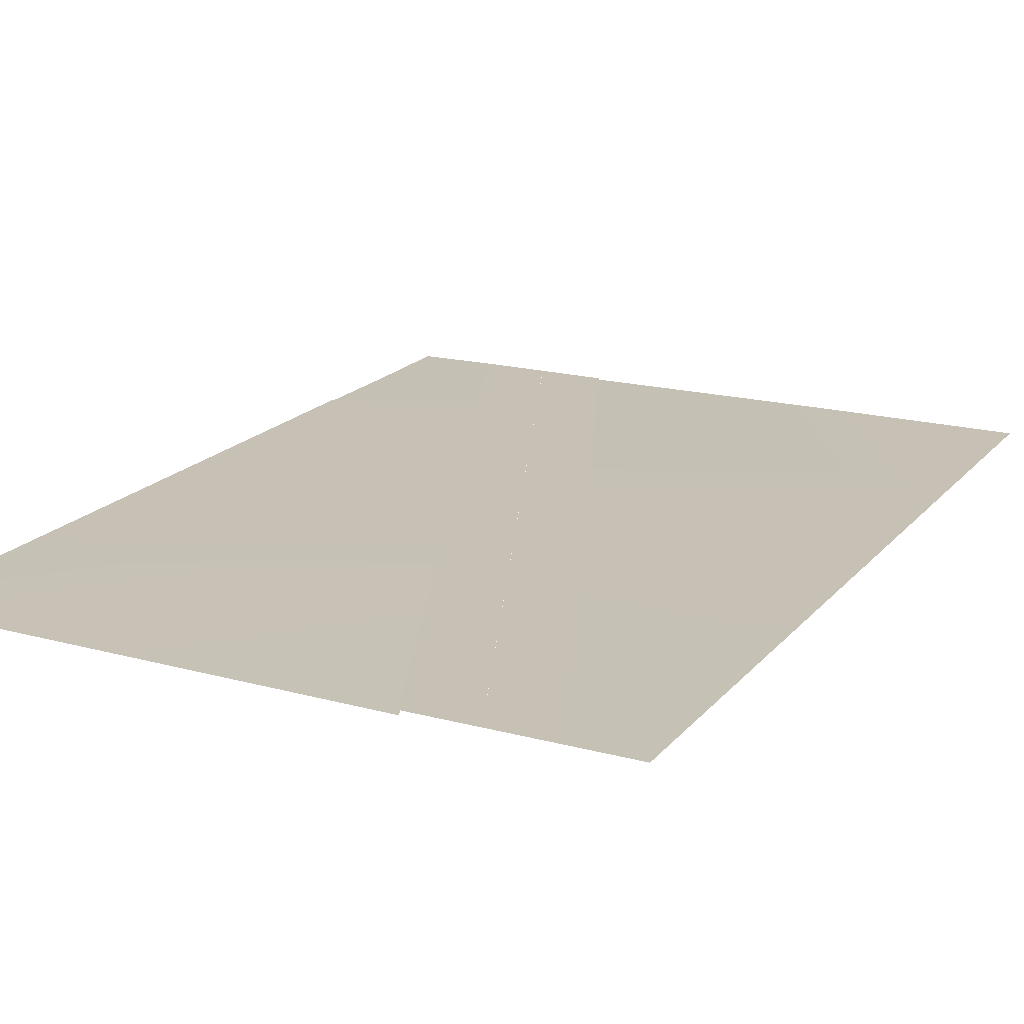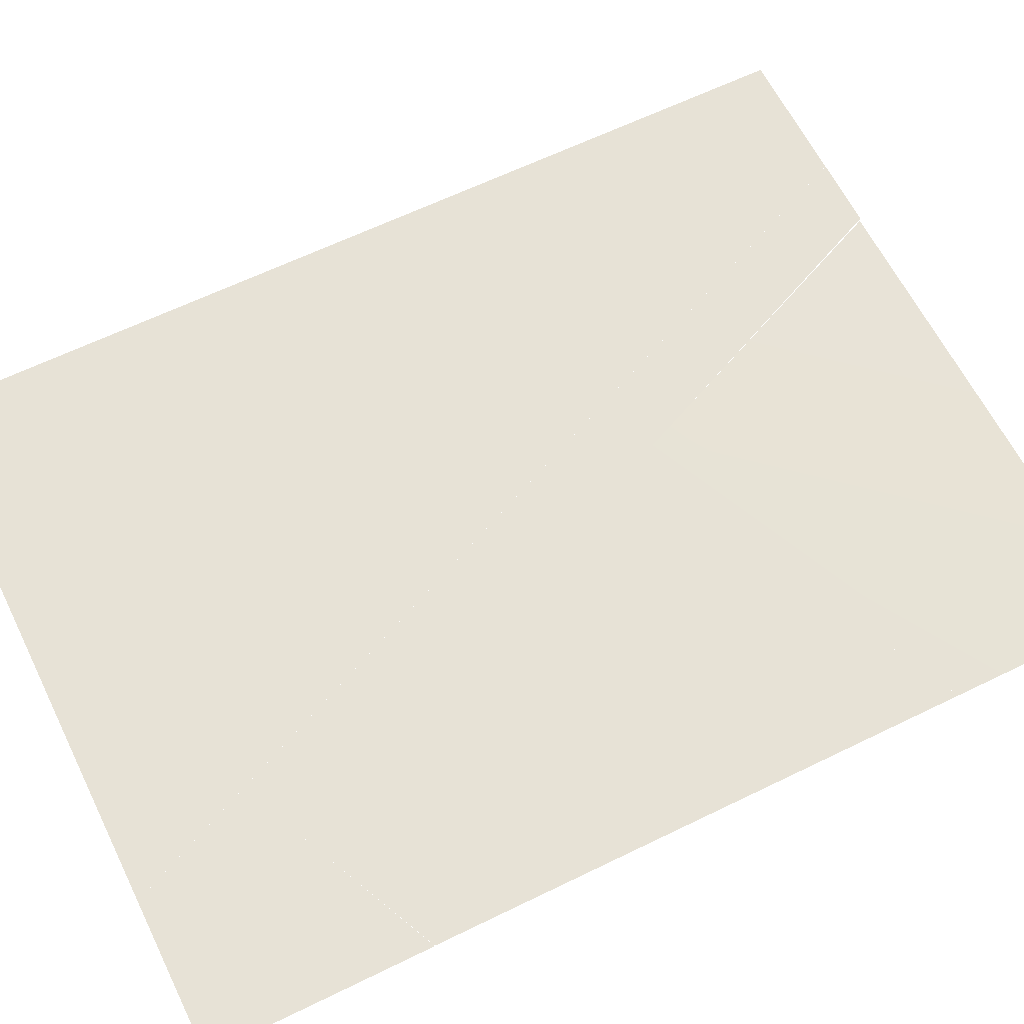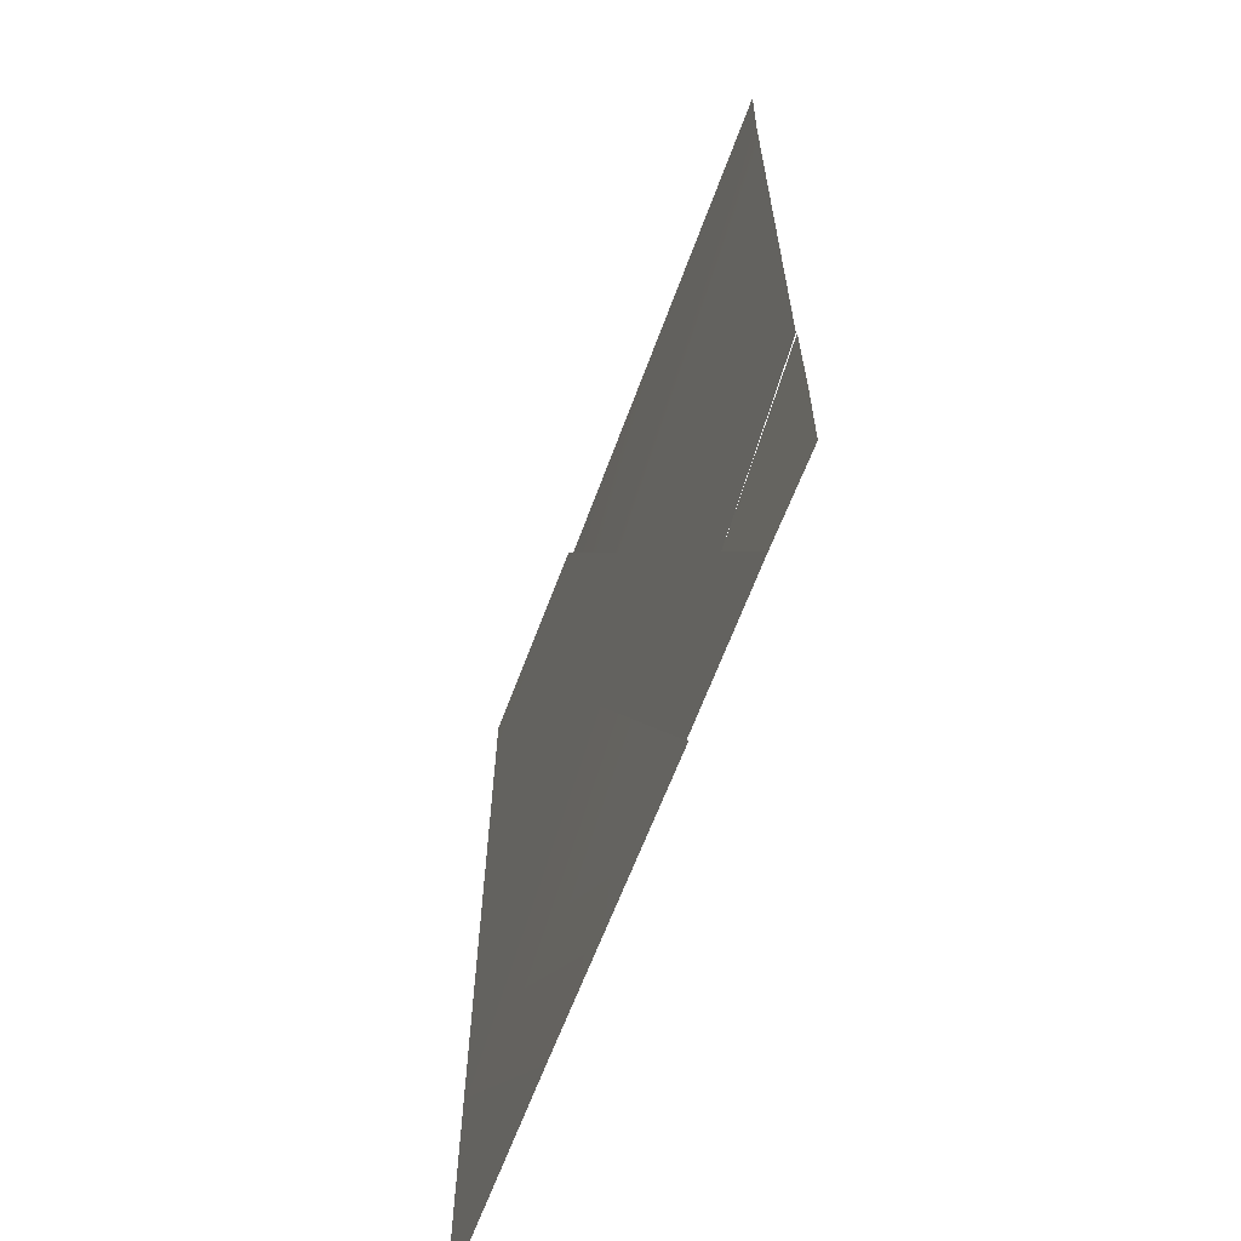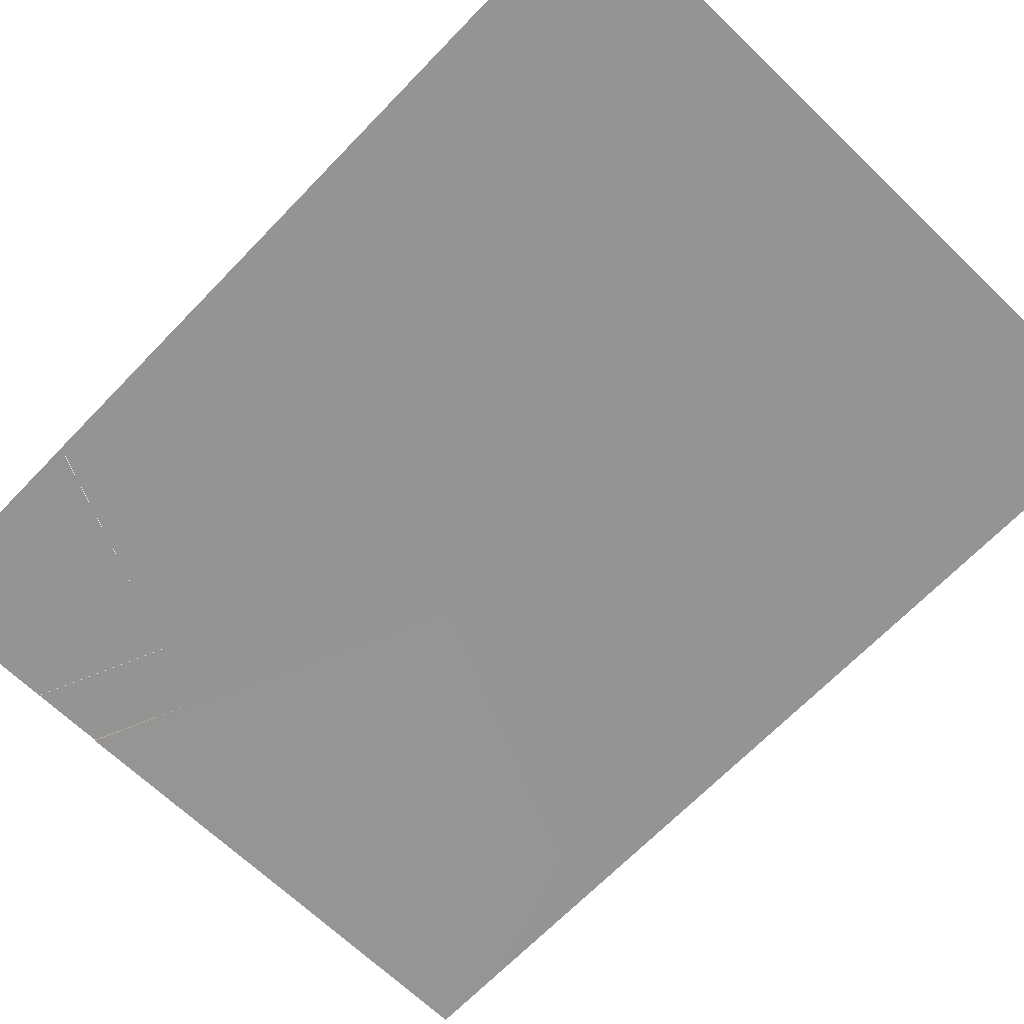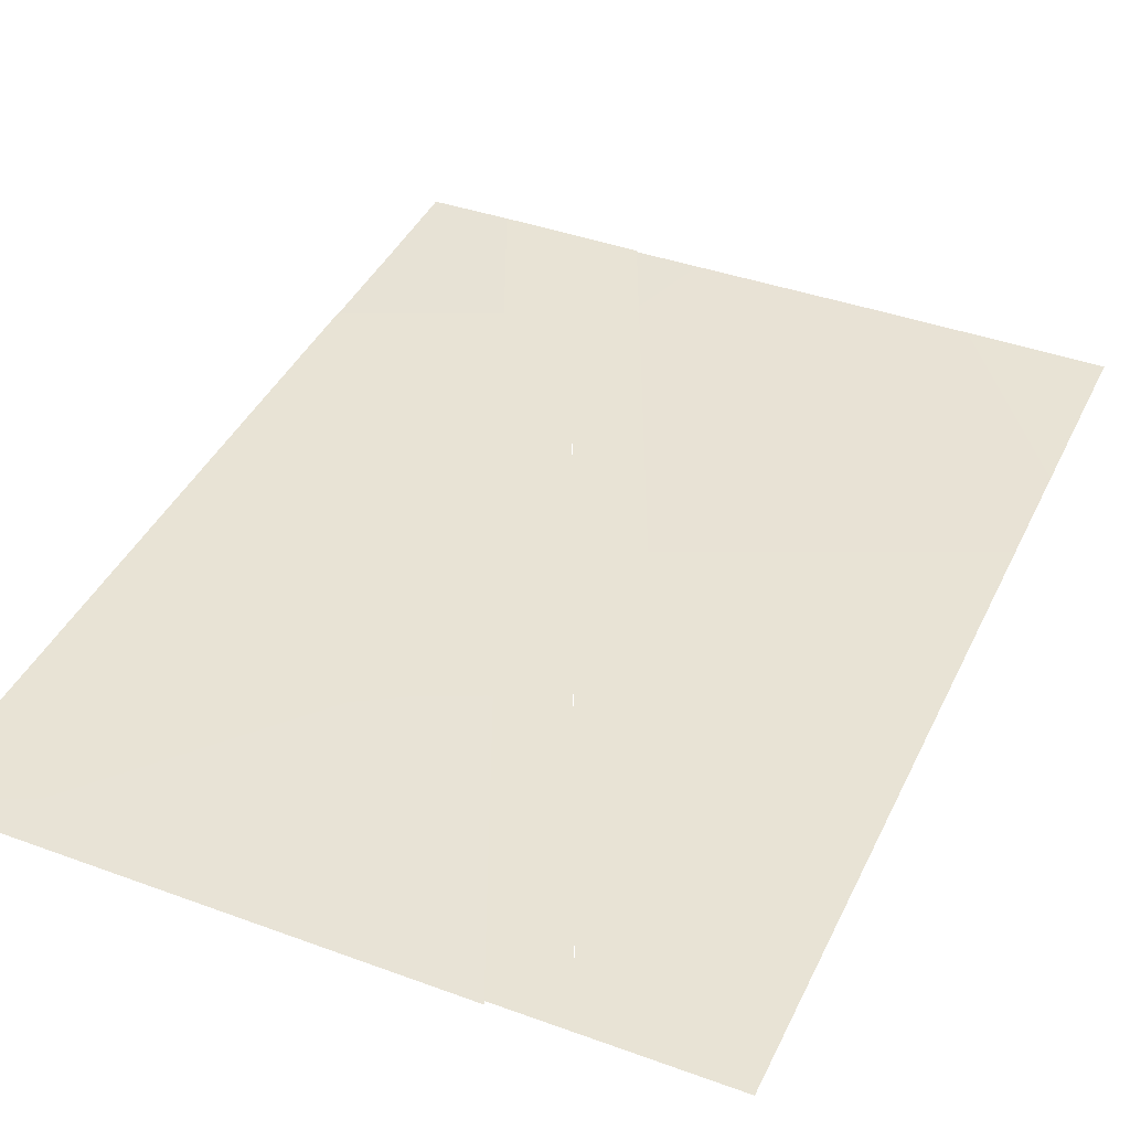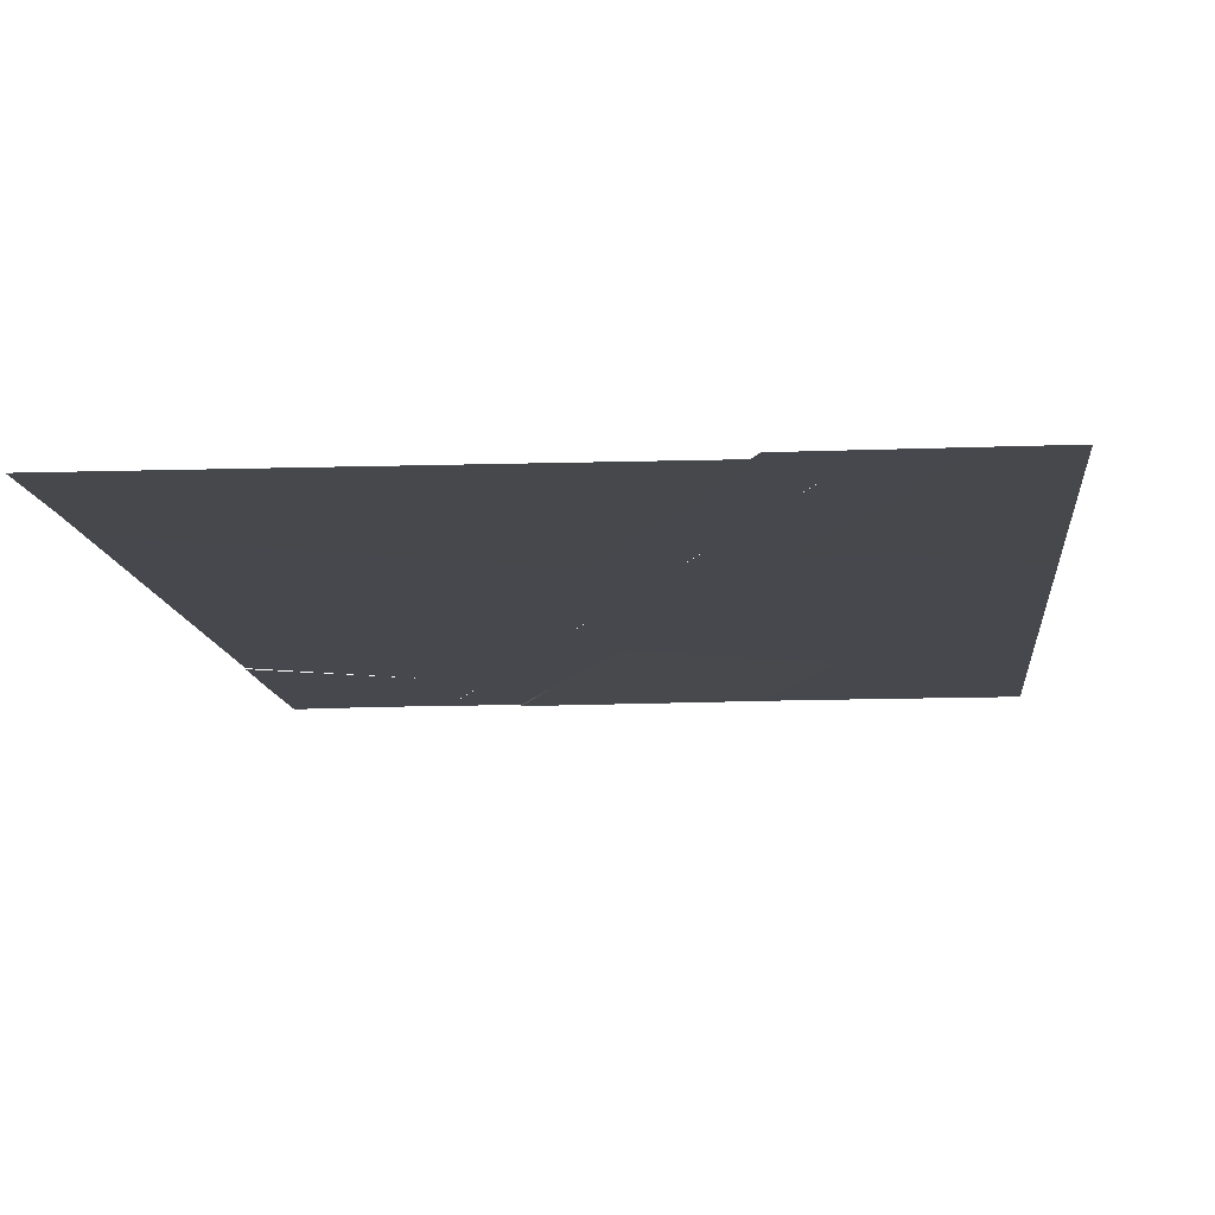
<metadata>
{"format":"obj","ext":"obj","renderer":"f3d","projection":"perspective","resolution":1024,"background":"white","views":[{"elev":18.6,"azim":-152.8,"up":"+Z"},{"elev":63.0,"azim":63.7,"up":"+Z"},{"elev":-66.1,"azim":69.3,"up":"+Y"},{"elev":-67.2,"azim":136.1,"up":"+Z"},{"elev":41.0,"azim":-156.1,"up":"+Z"},{"elev":-11.7,"azim":-174.6,"up":"+Z"}]}
</metadata>
<code>
g DecalMesh_Common_Decal_Water_02__0
v 0.03634 0.6945 0.284
v 0.1592 0.4176 0.284
v 1.883 1.183 0.284
v 0.03634 0.6945 0.284
v 1.883 1.183 0.284
v 1.883 1.26 0.284
v 0.03634 0.6945 0.284
v 1.883 1.26 0.284
v 1.883 1.514 0.284
v 0.1592 0.4176 0.284
v 1.092 -1.683 0.284
v 1.883 -1.332 0.284
v 0.1592 0.4176 0.284
v 1.883 -1.332 0.284
v 1.883 -0.1642 0.284
v 0.1592 0.4176 0.284
v 1.883 -0.1642 0.284
v 1.883 1.183 0.284
v 1.092 -1.683 0.284
v 1.883 -1.95 0.276
v 1.883 -1.332 0.2786
v 1.883 -1.95 0.276
v 1.092 -1.683 0.284
v 1.452 -2.494 0.284
v 1.883 -1.95 0.276
v 1.452 -2.494 0.284
v 1.883 -2.494 0.2789
v 0.4509 -1.967 0.284
v 0.685 -2.494 0.2761
v 0.685 -2.494 0.284
v -0.4815 0.1332 0.284
v -1.883 -0.296 0.284
v -1.883 -0.4889 0.284
v -0.4815 0.1332 0.284
v -0.6044 0.4101 0.284
v -1.883 -0.1574 0.284
v -0.4815 0.1332 0.284
v -1.883 -0.1574 0.284
v -1.883 -0.296 0.284
v 0.4509 -1.967 0.284
v -1.883 -1.179 0.284
v -1.847 -2.494 0.284
v 0.4509 -1.967 0.284
v -1.847 -2.494 0.284
v -0.7367 -2.494 0.284
v -1.883 -1.179 0.284
v -1.883 -2.494 0.284
v -1.847 -2.494 0.284
v 0.4509 -1.967 0.284
v -0.4815 0.1332 0.284
v -1.883 -0.4889 0.284
v 0.4509 -1.967 0.284
v -1.883 -0.4889 0.284
v -1.883 -1.179 0.284
v 0.4509 -1.967 0.284
v -0.7367 -2.494 0.284
v 0.685 -2.494 0.2761
v -0.2841 0.5522 0.284
v -0.6047 0.4099 0.284
v 0.6845 -2.494 0.284
v -0.2841 0.5522 0.284
v 0.6845 -2.494 0.284
v 0.8648 -2.494 0.284
v -0.2841 0.5522 0.284
v 0.8648 -2.494 0.284
v 0.9012 -2.494 0.284
v -0.2841 0.5522 0.284
v 0.9012 -2.494 0.284
v 1.068 -2.494 0.284
v 0.0367 0.6946 0.284
v -0.2839 0.5523 0.284
v 1.069 -2.494 0.284
v 0.0367 0.6946 0.284
v 1.069 -2.494 0.284
v 1.209 -2.494 0.284
v 0.0367 0.6946 0.284
v 1.209 -2.494 0.284
v 1.277 -2.494 0.284
v 0.0367 0.6946 0.284
v 1.277 -2.494 0.284
v 1.452 -2.494 0.284
v -0.08647 0.9711 0.284
v 1.883 1.574 0.284
v 1.883 1.845 0.284
v -0.08647 0.9711 0.284
v 0.03634 0.6945 0.284
v 1.883 1.514 0.284
v -0.08647 0.9711 0.284
v 1.883 1.514 0.284
v 1.883 1.574 0.284
v -0.08647 0.9711 0.284
v 1.883 1.845 0.284
v 0.3469 2.494 0.2668
v -0.08647 0.9711 0.284
v 0.3469 2.494 0.2668
v -0.7627 2.494 0.2604
v 1.883 1.845 0.284
v 1.883 2.092 0.2808
v 0.691 2.494 0.2688
v 1.883 1.845 0.284
v 0.691 2.494 0.2688
v 0.3469 2.494 0.2668
v 1.883 2.092 0.2808
v 1.758 2.494 0.2749
v 0.691 2.494 0.2688
v 1.883 2.092 0.2808
v 1.883 2.494 0.2756
v 1.758 2.494 0.2749
v -0.6044 0.4101 0.284
v -1.883 0.0185 0.284
v -1.883 -0.1574 0.284
v -0.6044 0.4101 0.284
v -0.7273 0.6869 0.284
v -1.883 0.174 0.284
v -0.6044 0.4101 0.284
v -1.883 0.174 0.284
v -1.883 0.0185 0.284
v -0.7273 0.6869 0.284
v -1.53 2.494 0.284
v -1.883 2.389 0.284
v -0.7273 0.6869 0.284
v -1.883 2.389 0.284
v -1.883 1.077 0.284
v -1.53 2.494 0.284
v -1.883 2.494 0.284
v -1.883 2.389 0.284
v -0.7273 0.6869 0.284
v -1.883 1.077 0.284
v -1.883 0.174 0.284
v -0.6047 0.4099 0.284
v -1.416 2.494 0.284
v -1.53 2.494 0.284
v -0.6047 0.4099 0.284
v -0.2841 0.5522 0.284
v -1.146 2.494 0.284
v -0.6047 0.4099 0.284
v -1.146 2.494 0.284
v -1.416 2.494 0.284
v -0.2839 0.5523 0.284
v -1.039 2.494 0.284
v -1.146 2.494 0.284
v -0.2839 0.5523 0.284
v 0.0367 0.6946 0.284
v -0.7622 2.494 0.284
v -0.2839 0.5523 0.284
v -0.7622 2.494 0.284
v -1.039 2.494 0.284
g DecalMesh_Common_Decal_Water_02__0_0
f 3 2 1
f 6 5 4
f 9 8 7
f 12 11 10
f 15 14 13
f 18 17 16
f 21 20 19
f 24 23 22
f 27 26 25
f 30 29 28
f 33 32 31
f 36 35 34
f 39 38 37
f 42 41 40
f 45 44 43
f 48 47 46
f 51 50 49
f 54 53 52
f 57 56 55
f 60 59 58
f 63 62 61
f 66 65 64
f 69 68 67
f 72 71 70
f 75 74 73
f 78 77 76
f 81 80 79
f 84 83 82
f 87 86 85
f 90 89 88
f 93 92 91
f 96 95 94
f 99 98 97
f 102 101 100
f 105 104 103
f 108 107 106
f 111 110 109
f 114 113 112
f 117 116 115
f 120 119 118
f 123 122 121
f 126 125 124
f 129 128 127
f 132 131 130
f 135 134 133
f 138 137 136
f 141 140 139
f 144 143 142
f 147 146 145

</code>
